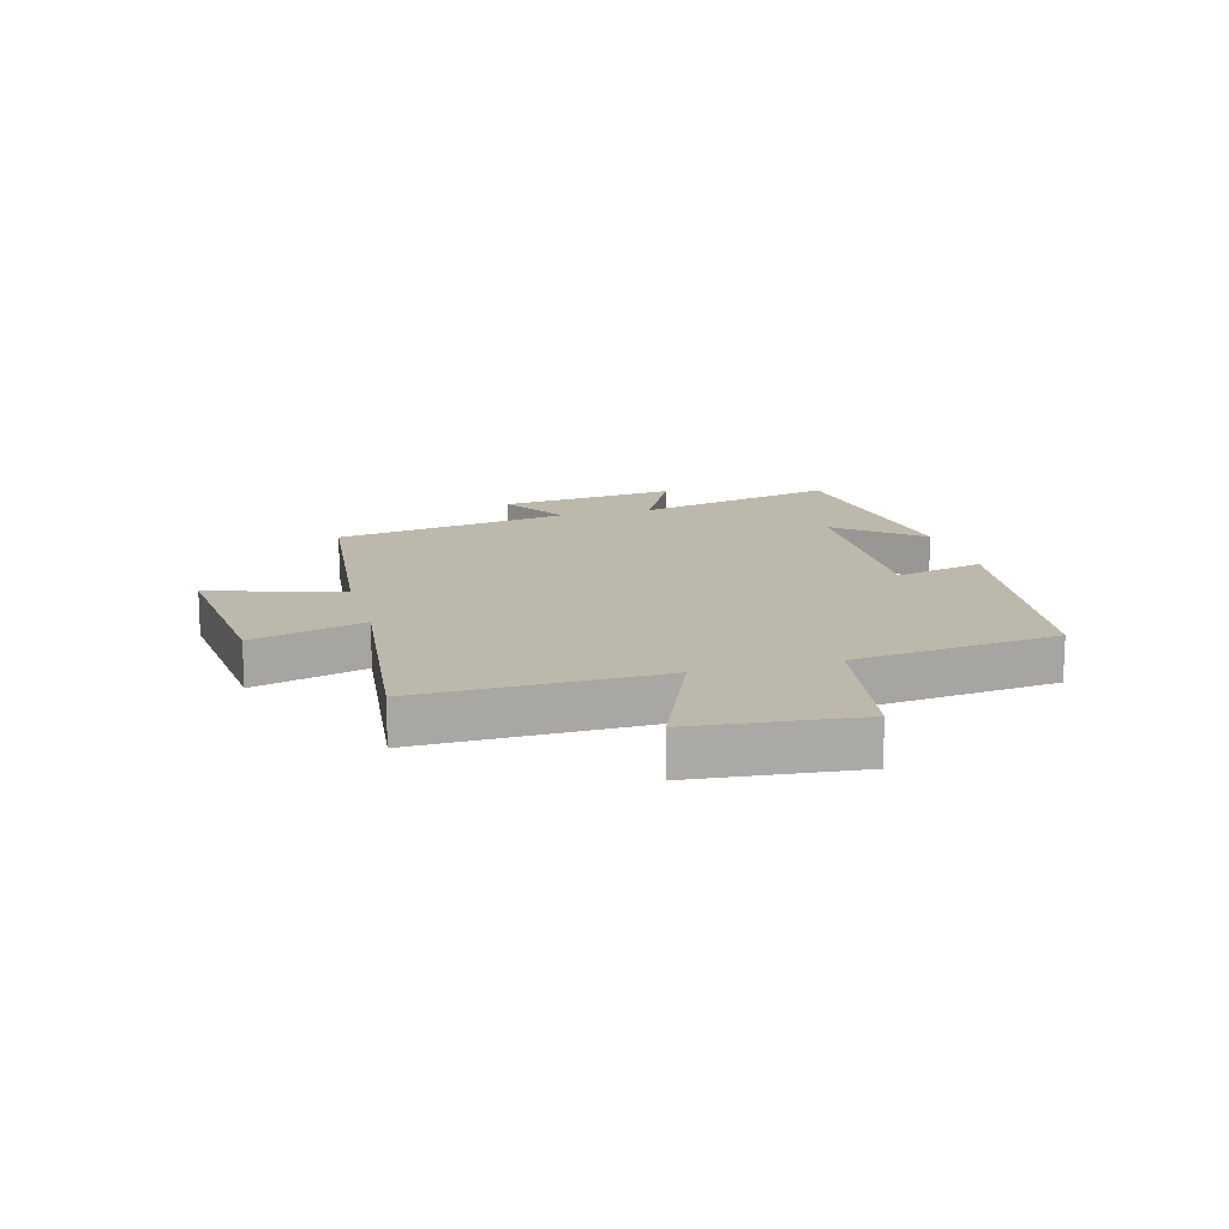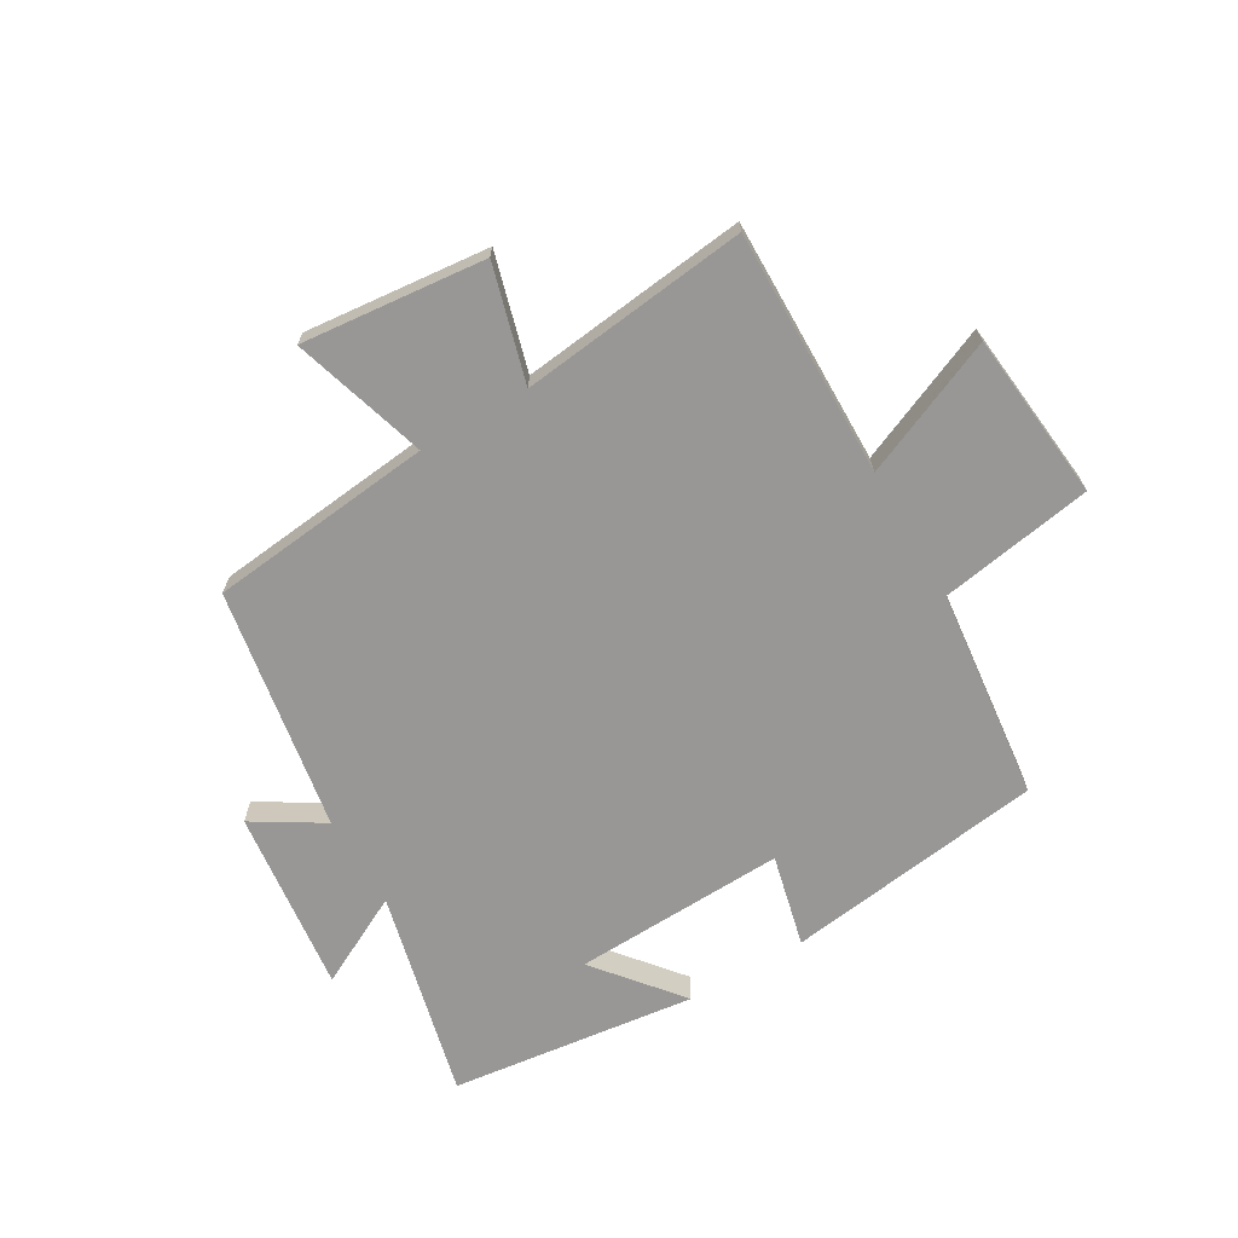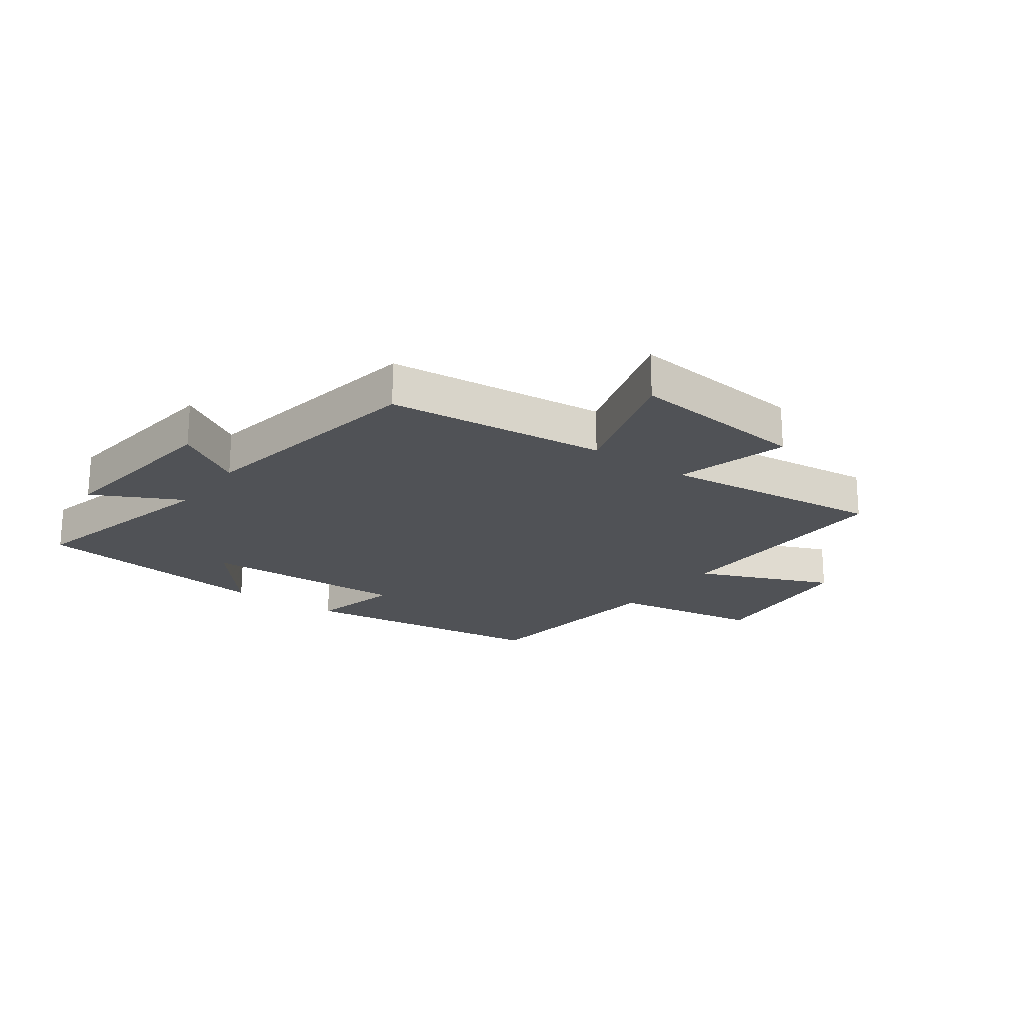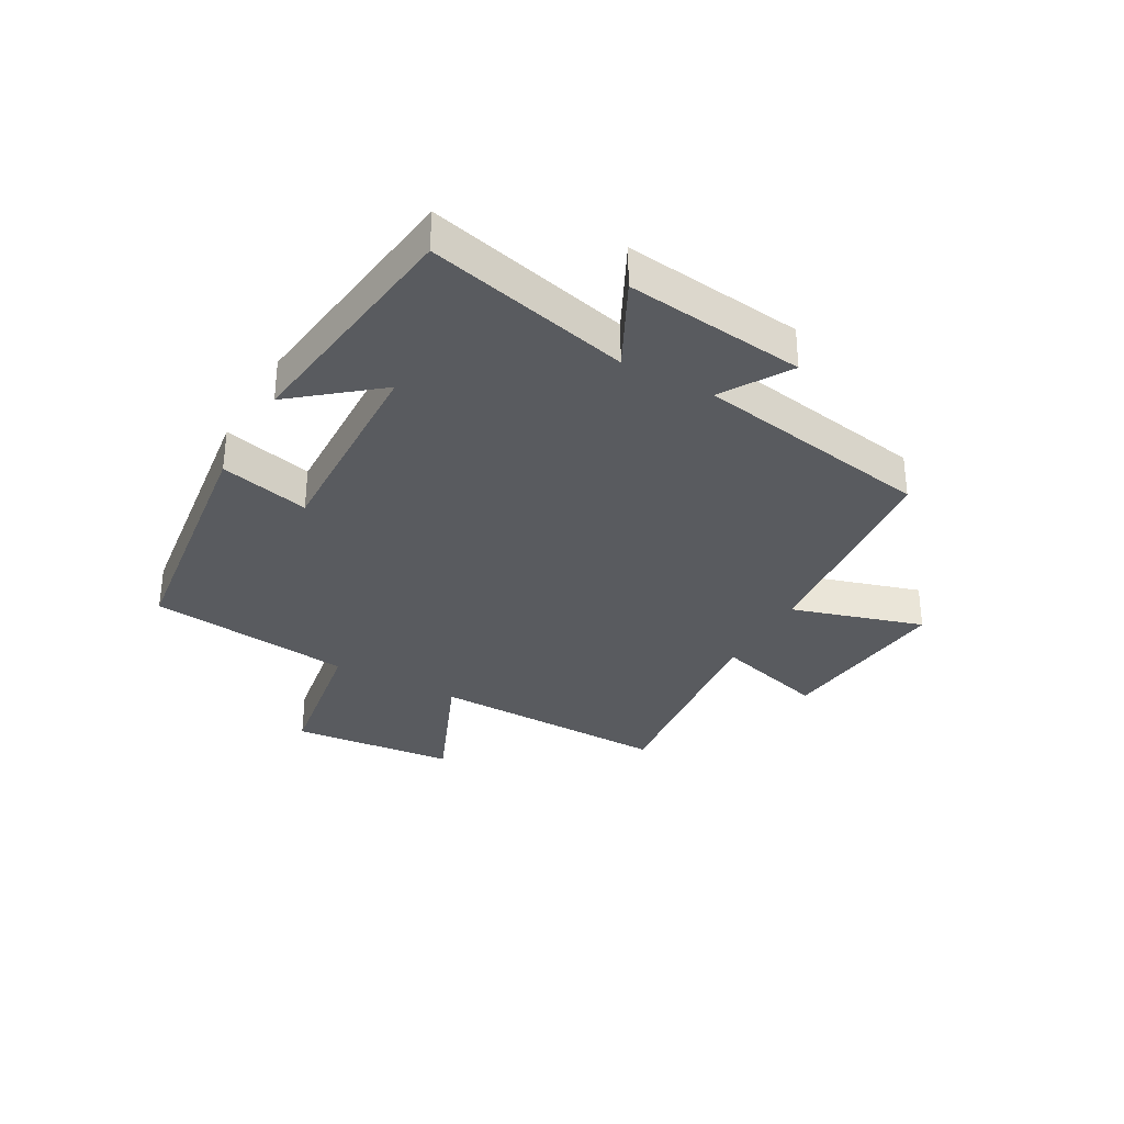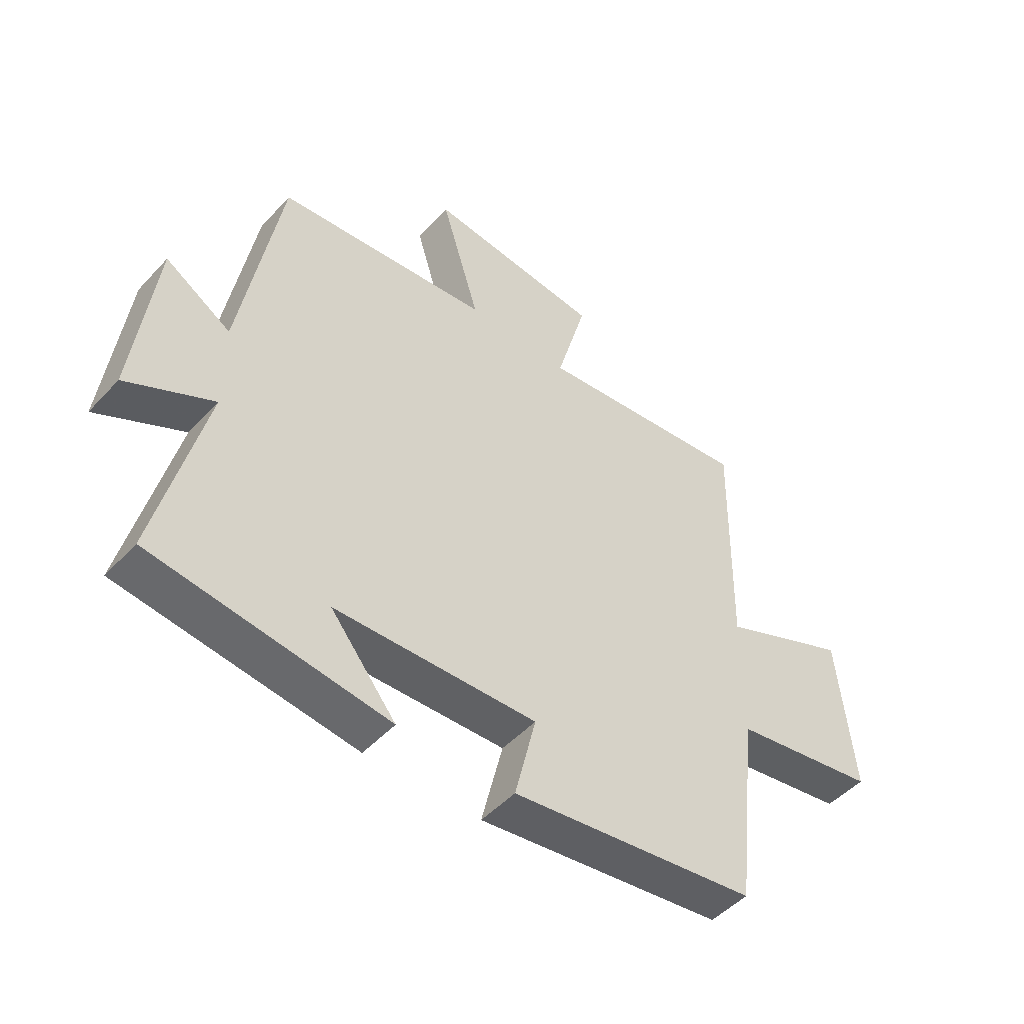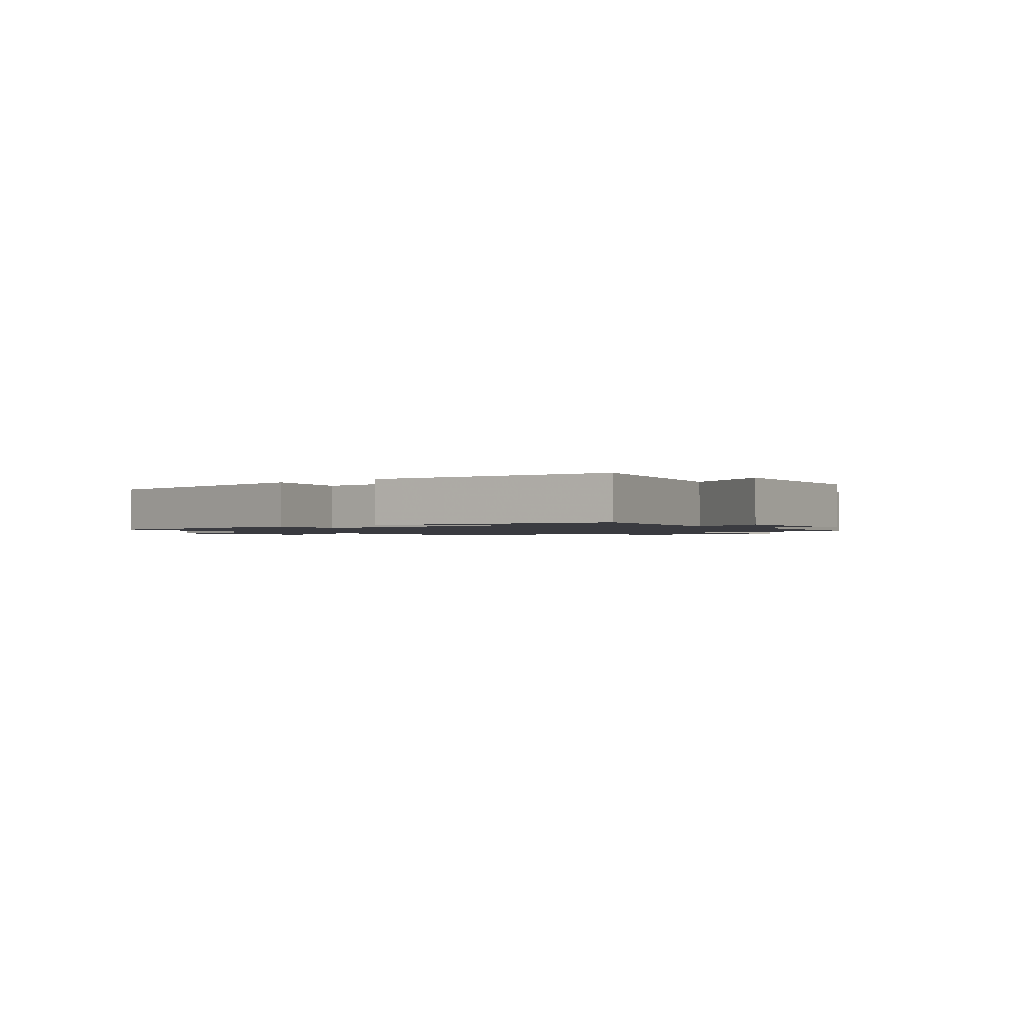
<metadata>
{"format":"obj","ext":"obj","renderer":"f3d","projection":"perspective","resolution":1024,"background":"white","views":[{"elev":14.8,"azim":74.8,"up":"+Y"},{"elev":-68.3,"azim":30.5,"up":"+Y"},{"elev":-20.8,"azim":-35.9,"up":"+Y"},{"elev":-32.6,"azim":-119.3,"up":"+Y"},{"elev":-48.7,"azim":-40.5,"up":"+Z"},{"elev":-1.4,"azim":-141.0,"up":"+Y"}]}
</metadata>
<code>
v -0.431 0.07 0.461
v -0.056 0.07 0.5
v -0.124 0.07 0.724
v 0.182 0.07 0.692
v 0.128 0.07 0.5
v 0.507 0.07 0.543
v 0.5 0.07 0.133
v 0.728 0.07 0.229
v 0.756 0.07 -0.051
v 0.5 0.07 -0.093
v 0.46 0.07 -0.443
v 0.028 0.07 -0.5
v 0.065 0.07 -0.347
v -0.289 0.07 -0.359
v -0.174 0.07 -0.5
v -0.584 0.07 -0.448
v -0.5 0.07 -0.101
v -0.651 0.07 -0.178
v -0.615 0.07 0.128
v -0.5 0.07 0.057
v -0.431 0 0.461
v -0.056 0 0.5
v -0.124 0 0.724
v 0.182 0 0.692
v 0.128 0 0.5
v 0.507 0 0.543
v 0.5 0 0.133
v 0.728 0 0.229
v 0.756 0 -0.051
v 0.5 0 -0.093
v 0.46 0 -0.443
v 0.028 0 -0.5
v 0.065 0 -0.347
v -0.289 0 -0.359
v -0.174 0 -0.5
v -0.584 0 -0.448
v -0.5 0 -0.101
v -0.651 0 -0.178
v -0.615 0 0.128
v -0.5 0 0.057
f 17 18 19 20
f 17 20 1 2
f 14 15 16 17
f 13 14 17 2
f 10 11 12 13
f 10 13 2
f 7 8 9 10
f 7 10 2 3
f 5 6 7
f 5 7 3
f 3 4 5
f 40 39 38 37
f 22 21 40 37
f 37 36 35 34
f 22 37 34 33
f 33 32 31 30
f 22 33 30
f 30 29 28 27
f 23 22 30 27
f 27 26 25
f 23 27 25
f 25 24 23
f 1 21 22 2
f 2 22 23 3
f 3 23 24 4
f 4 24 25 5
f 5 25 26 6
f 6 26 27 7
f 7 27 28 8
f 8 28 29 9
f 9 29 30 10
f 10 30 31 11
f 11 31 32 12
f 12 32 33 13
f 13 33 34 14
f 14 34 35 15
f 15 35 36 16
f 16 36 37 17
f 17 37 38 18
f 18 38 39 19
f 19 39 40 20
f 20 40 21 1

</code>
